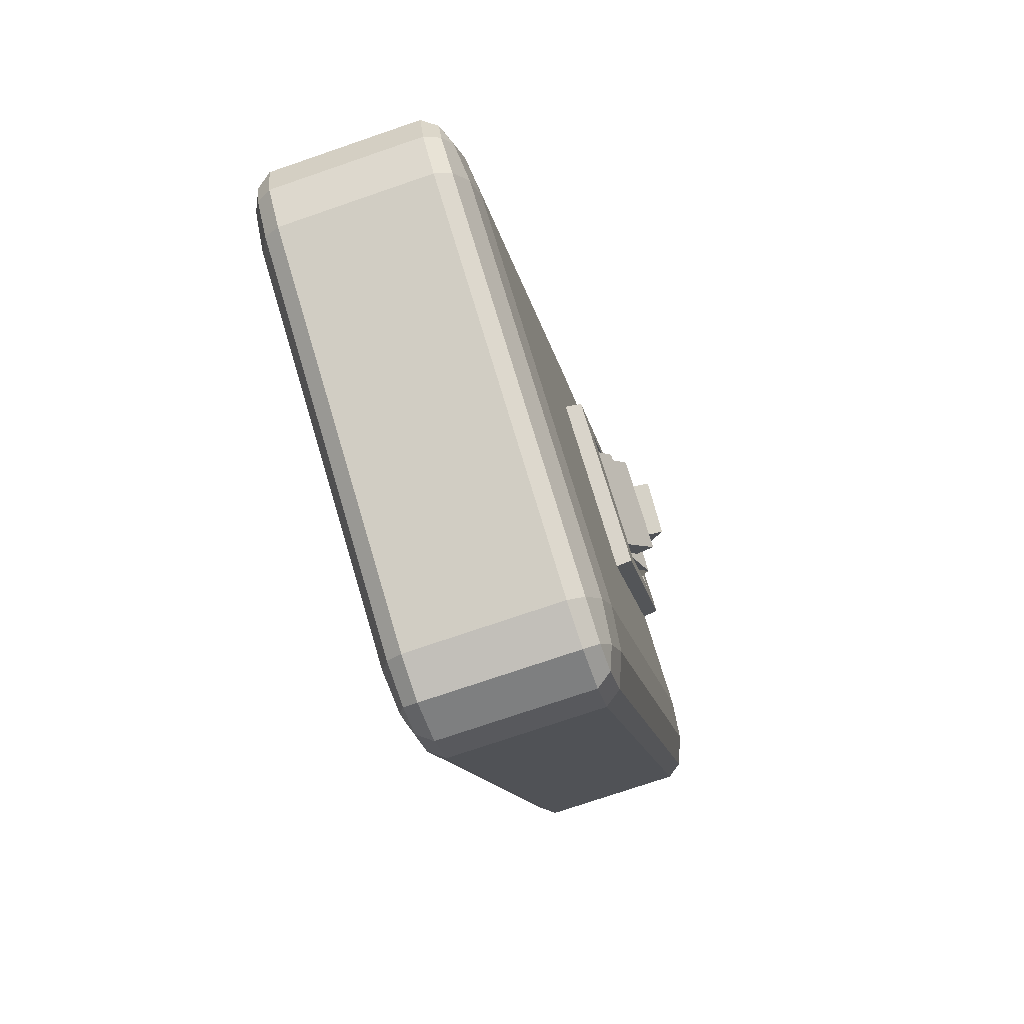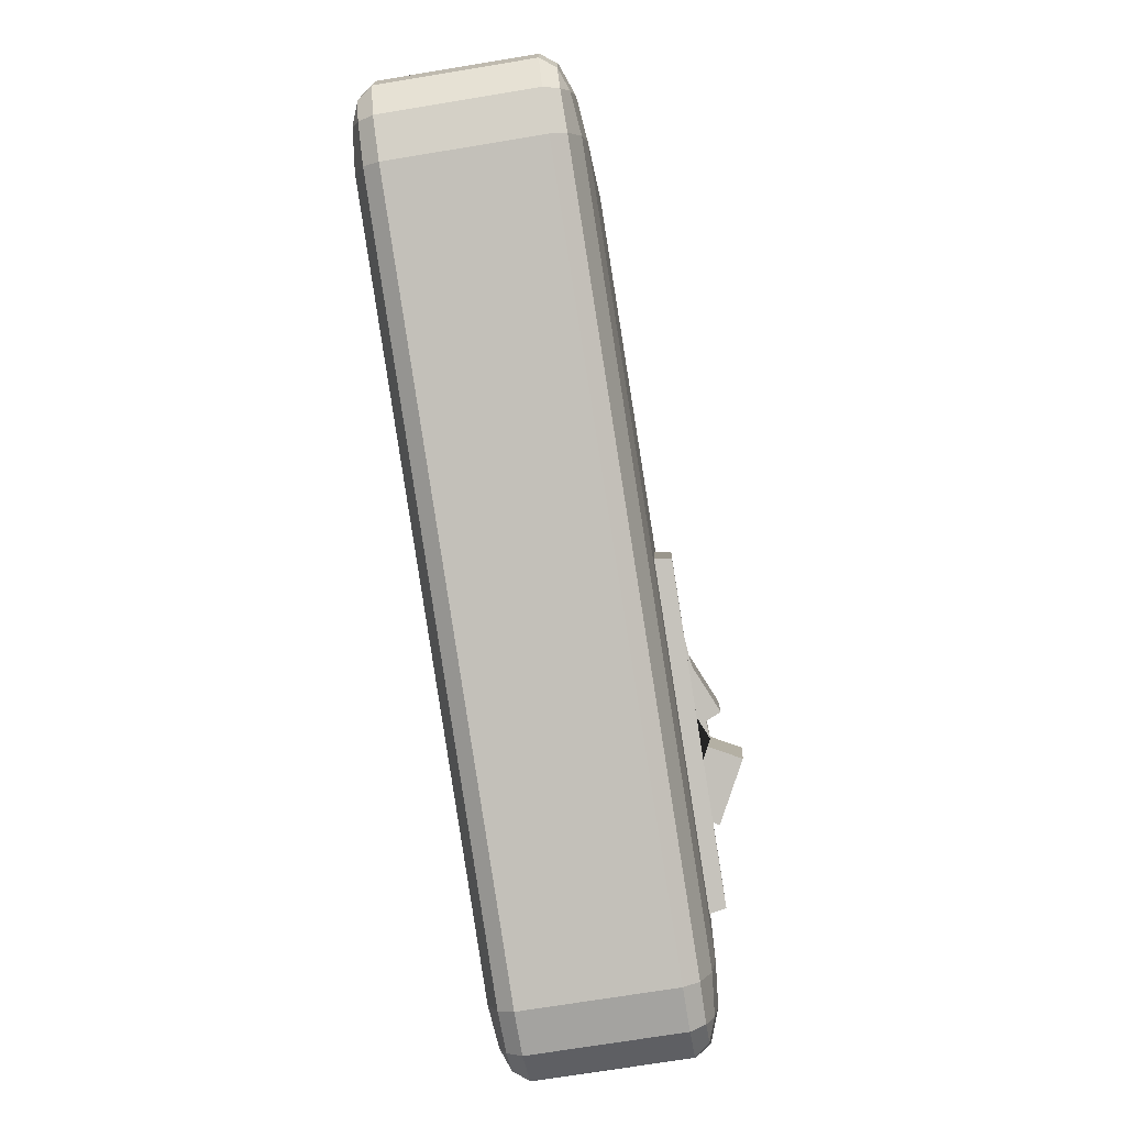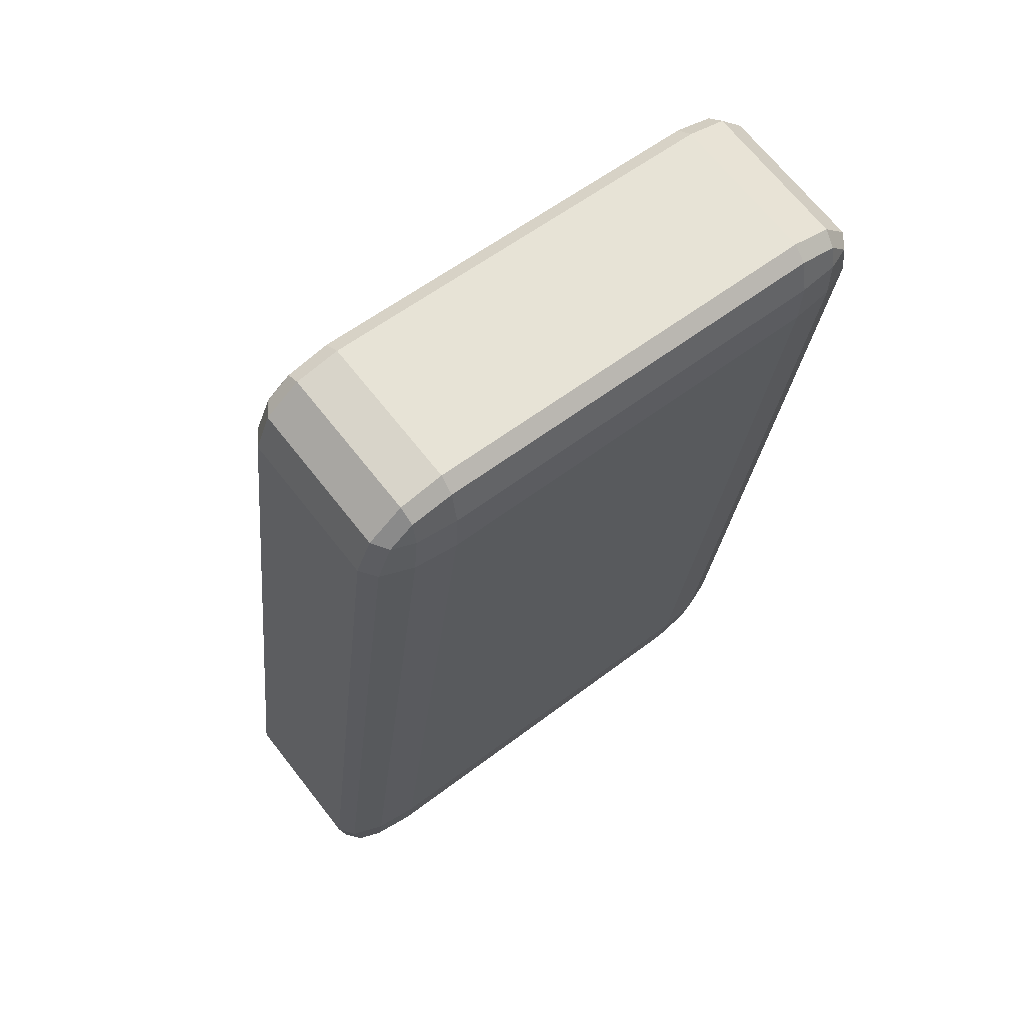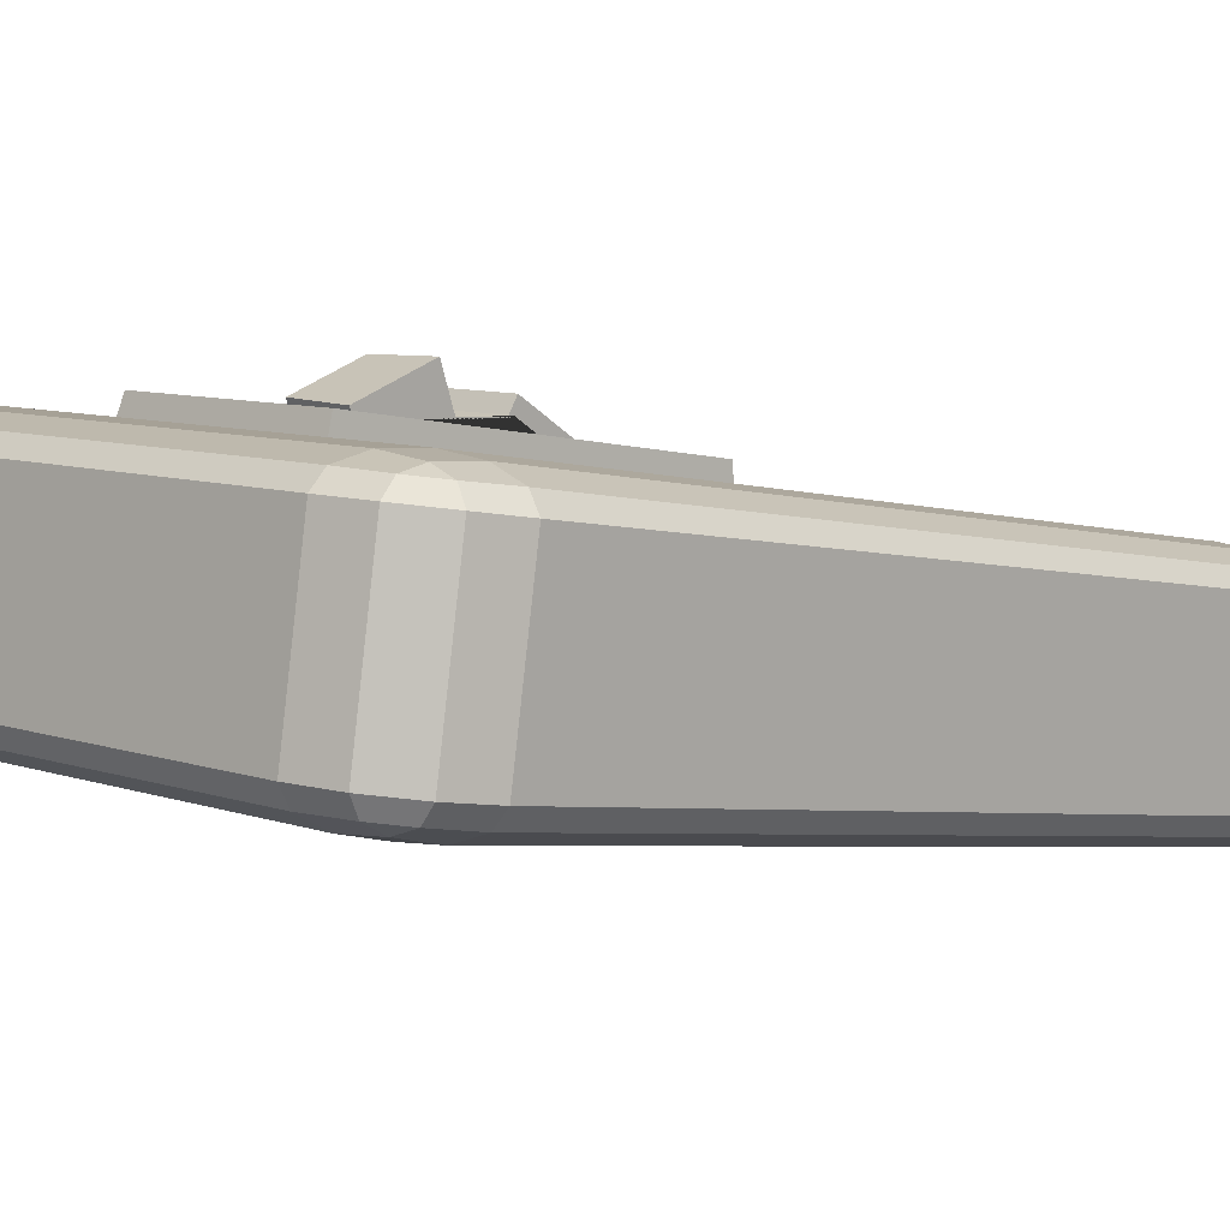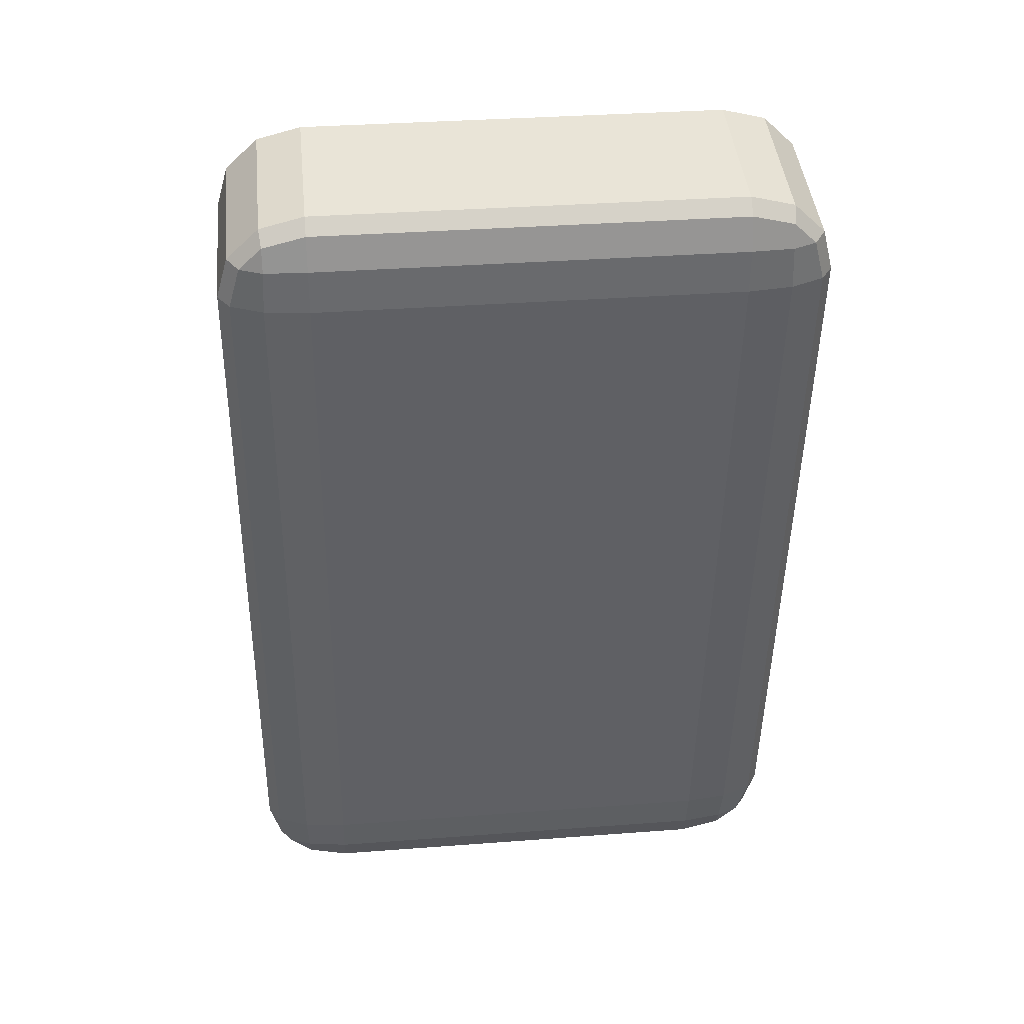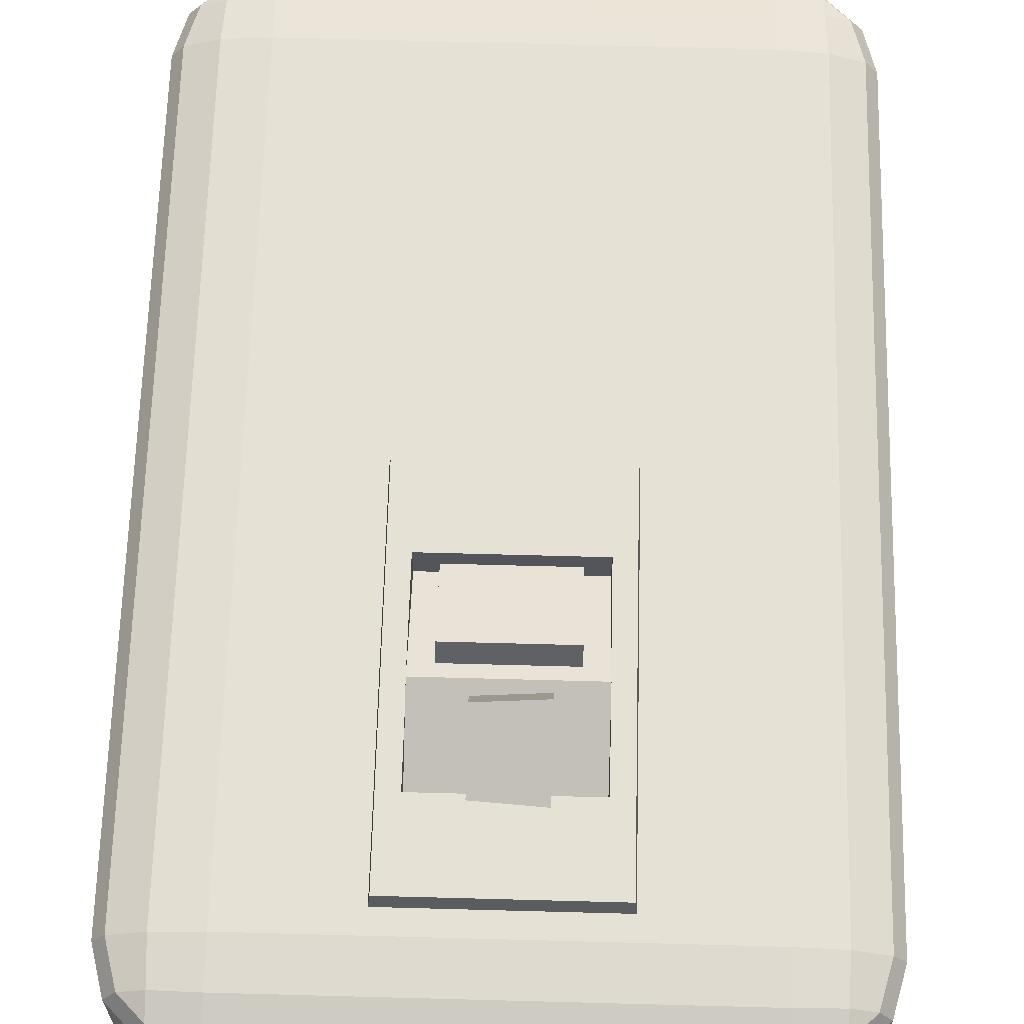
<metadata>
{"format":"obj","ext":"obj","renderer":"f3d","projection":"perspective","resolution":1024,"background":"white","views":[{"elev":75.3,"azim":-106.6,"up":"+Y"},{"elev":2.3,"azim":-87.5,"up":"+Y"},{"elev":56.8,"azim":141.3,"up":"+Y"},{"elev":8.3,"azim":43.7,"up":"+Z"},{"elev":34.0,"azim":174.1,"up":"+Y"},{"elev":74.0,"azim":1.5,"up":"+Z"}]}
</metadata>
<code>
o Cube.053
v -0.5832 9.308 -11.69
v -0.5832 9.373 -11.68
v -0.6457 9.37 -11.7
v -0.5832 9.318 -11.68
v -0.6144 9.316 -11.69
v -0.6131 9.326 -11.68
v -0.6144 9.373 -11.68
v -0.5832 9.342 -11.67
v -0.6131 9.343 -11.68
v -0.6373 9.339 -11.69
v -0.6373 9.371 -11.69
v -0.6292 9.342 -11.68
v -0.5832 9.916 -11.76
v -0.5832 9.974 -11.79
v -0.6457 9.913 -11.78
v -0.5832 9.946 -11.77
v -0.6144 9.916 -11.76
v -0.6131 9.945 -11.77
v -0.6144 9.966 -11.79
v -0.5832 9.968 -11.78
v -0.6131 9.96 -11.78
v -0.6373 9.914 -11.77
v -0.6373 9.943 -11.79
v -0.6292 9.944 -11.78
v -0.5832 9.291 -11.8
v -0.6457 9.353 -11.81
v -0.5832 9.349 -11.83
v -0.6144 9.299 -11.8
v -0.5832 9.297 -11.81
v -0.6131 9.305 -11.81
v -0.6373 9.351 -11.82
v -0.6373 9.322 -11.8
v -0.6292 9.321 -11.81
v -0.5832 9.319 -11.82
v -0.6144 9.35 -11.83
v -0.6131 9.321 -11.82
v -0.5832 9.957 -11.9
v -0.5832 9.892 -11.91
v -0.6457 9.896 -11.89
v -0.5832 9.947 -11.91
v -0.6144 9.949 -11.9
v -0.6131 9.939 -11.91
v -0.6144 9.893 -11.91
v -0.5832 9.923 -11.92
v -0.6131 9.922 -11.91
v -0.6373 9.926 -11.9
v -0.6373 9.894 -11.9
v -0.6292 9.923 -11.91
v -0.2831 9.308 -11.69
v -0.2206 9.37 -11.7
v -0.2831 9.373 -11.68
v -0.2519 9.316 -11.69
v -0.2831 9.318 -11.68
v -0.2532 9.326 -11.68
v -0.229 9.371 -11.69
v -0.229 9.339 -11.69
v -0.2371 9.342 -11.68
v -0.2831 9.342 -11.67
v -0.2519 9.373 -11.68
v -0.2532 9.343 -11.68
v -0.2831 9.974 -11.79
v -0.2831 9.916 -11.76
v -0.2206 9.913 -11.78
v -0.2831 9.968 -11.78
v -0.2519 9.966 -11.79
v -0.2532 9.96 -11.78
v -0.2519 9.916 -11.76
v -0.2831 9.946 -11.77
v -0.2532 9.945 -11.77
v -0.229 9.943 -11.79
v -0.229 9.914 -11.77
v -0.2371 9.944 -11.78
v -0.2831 9.291 -11.8
v -0.2831 9.349 -11.83
v -0.2206 9.353 -11.81
v -0.2831 9.297 -11.81
v -0.2519 9.299 -11.8
v -0.2532 9.305 -11.81
v -0.2519 9.35 -11.83
v -0.2831 9.319 -11.82
v -0.2532 9.321 -11.82
v -0.229 9.322 -11.8
v -0.229 9.351 -11.82
v -0.2371 9.321 -11.81
v -0.2831 9.957 -11.9
v -0.2206 9.896 -11.89
v -0.2831 9.892 -11.91
v -0.2519 9.949 -11.9
v -0.2831 9.947 -11.91
v -0.2532 9.939 -11.91
v -0.229 9.894 -11.9
v -0.229 9.926 -11.9
v -0.2371 9.923 -11.91
v -0.2831 9.923 -11.92
v -0.2519 9.893 -11.91
v -0.2532 9.922 -11.91
v -0.5832 9.638 -11.72
v -0.6144 9.638 -11.72
v -0.6373 9.637 -11.73
v -0.6457 9.635 -11.74
v -0.5832 9.614 -11.87
v -0.6144 9.615 -11.87
v -0.6373 9.616 -11.86
v -0.6457 9.618 -11.85
v -0.2206 9.618 -11.85
v -0.229 9.616 -11.86
v -0.2519 9.615 -11.87
v -0.2831 9.614 -11.87
v -0.2831 9.638 -11.72
v -0.2519 9.638 -11.72
v -0.229 9.637 -11.73
v -0.2206 9.635 -11.74
v -0.5012 9.291 -11.8
v -0.5012 9.297 -11.81
v -0.5012 9.319 -11.82
v -0.5012 9.349 -11.83
v -0.5012 9.957 -11.9
v -0.5012 9.947 -11.91
v -0.5012 9.923 -11.92
v -0.5012 9.892 -11.91
v -0.5012 9.308 -11.69
v -0.5012 9.318 -11.68
v -0.5012 9.342 -11.67
v -0.5012 9.373 -11.68
v -0.5012 9.974 -11.79
v -0.5012 9.968 -11.78
v -0.5012 9.946 -11.77
v -0.5012 9.916 -11.76
v -0.5012 9.614 -11.87
v -0.5012 9.638 -11.72
v -0.3623 9.297 -11.81
v -0.3623 9.319 -11.82
v -0.3623 9.349 -11.83
v -0.3623 9.957 -11.9
v -0.3623 9.308 -11.69
v -0.3623 9.968 -11.78
v -0.3623 9.946 -11.77
v -0.3623 9.916 -11.76
v -0.3623 9.614 -11.87
v -0.3623 9.291 -11.8
v -0.3623 9.947 -11.91
v -0.3623 9.923 -11.92
v -0.3623 9.892 -11.91
v -0.3623 9.318 -11.68
v -0.3623 9.342 -11.67
v -0.3623 9.373 -11.68
v -0.3623 9.974 -11.79
v -0.3623 9.638 -11.72
v -0.6144 9.388 -11.68
v -0.6373 9.387 -11.69
v -0.6457 9.385 -11.7
v -0.5832 9.364 -11.83
v -0.2206 9.368 -11.81
v -0.2831 9.388 -11.68
v -0.5832 9.388 -11.68
v -0.6144 9.365 -11.83
v -0.6373 9.366 -11.82
v -0.6457 9.368 -11.81
v -0.229 9.366 -11.82
v -0.2519 9.365 -11.83
v -0.2831 9.364 -11.83
v -0.2519 9.388 -11.68
v -0.229 9.387 -11.69
v -0.2206 9.385 -11.7
v -0.5012 9.388 -11.68
v -0.5012 9.364 -11.83
v -0.3623 9.388 -11.68
v -0.3623 9.364 -11.83
v -0.3775 9.583 -11.7
v -0.486 9.583 -11.7
v -0.486 9.448 -11.68
v -0.3775 9.448 -11.68
v -0.3635 9.638 -11.71
v -0.5 9.638 -11.71
v -0.5 9.392 -11.67
v -0.3635 9.392 -11.67
v -0.3926 9.57 -11.72
v -0.4709 9.57 -11.72
v -0.4523 9.453 -11.7
v -0.4078 9.451 -11.7
v -0.5832 9.501 -11.7
v -0.6144 9.478 -11.85
v -0.6373 9.479 -11.84
v -0.6457 9.481 -11.83
v -0.229 9.479 -11.84
v -0.2519 9.478 -11.85
v -0.2831 9.477 -11.85
v -0.2519 9.501 -11.7
v -0.229 9.5 -11.71
v -0.2206 9.498 -11.72
v -0.6144 9.501 -11.7
v -0.6373 9.5 -11.71
v -0.6457 9.498 -11.72
v -0.5832 9.477 -11.85
v -0.2206 9.481 -11.83
v -0.2831 9.501 -11.7
v -0.5012 9.501 -11.7
v -0.5012 9.477 -11.85
v -0.3623 9.501 -11.7
v -0.3623 9.477 -11.85
v -0.5 9.503 -11.68
v -0.3635 9.503 -11.68
v -0.486 9.509 -11.69
v -0.3775 9.509 -11.69
v -0.4709 9.519 -11.68
v -0.3926 9.519 -11.68
v -0.3775 9.579 -11.72
v -0.486 9.579 -11.72
v -0.4523 9.501 -11.68
v -0.4078 9.504 -11.68
v -0.3926 9.579 -11.7
v -0.4709 9.579 -11.7
v -0.4709 9.528 -11.67
v -0.3926 9.528 -11.67
v -0.486 9.51 -11.68
v -0.486 9.444 -11.7
v -0.3775 9.51 -11.68
v -0.3775 9.444 -11.7
v -0.4523 9.492 -11.65
v -0.4523 9.444 -11.67
v -0.4078 9.495 -11.65
v -0.4078 9.441 -11.67
f 130 128 13 97
f 105 86 63 112
f 117 37 14 125
f 100 15 39 104
f 139 143 87 108
f 1 4 6 5
f 4 8 9 6
f 2 7 9 8
f 7 11 12 9
f 3 10 12 11
f 10 5 6 12
f 6 9 12
f 13 16 18 17
f 16 20 21 18
f 14 19 21 20
f 19 23 24 21
f 15 22 24 23
f 22 17 18 24
f 18 21 24
f 25 28 30 29
f 28 32 33 30
f 26 31 33 32
f 31 35 36 33
f 27 34 36 35
f 34 29 30 36
f 30 33 36
f 37 40 42 41
f 40 44 45 42
f 38 43 45 44
f 43 47 48 45
f 39 46 48 47
f 46 41 42 48
f 42 45 48
f 49 52 54 53
f 52 56 57 54
f 50 55 57 56
f 55 59 60 57
f 51 58 60 59
f 58 53 54 60
f 54 57 60
f 61 64 66 65
f 64 68 69 66
f 62 67 69 68
f 67 71 72 69
f 63 70 72 71
f 70 65 66 72
f 66 69 72
f 73 76 78 77
f 76 80 81 78
f 74 79 81 80
f 79 83 84 81
f 75 82 84 83
f 82 77 78 84
f 78 81 84
f 85 88 90 89
f 88 92 93 90
f 86 91 93 92
f 91 95 96 93
f 87 94 96 95
f 94 89 90 96
f 90 93 96
f 25 1 5 28
f 28 5 10 32
f 32 10 3 26
f 97 13 17 98
f 98 17 22 99
f 99 22 15 100
f 14 37 41 19
f 19 41 46 23
f 23 46 39 15
f 152 27 35 156
f 156 35 31 157
f 157 31 26 158
f 113 25 29 114
f 114 29 34 115
f 115 34 27 116
f 134 85 89 141
f 141 89 94 142
f 142 94 87 143
f 153 75 83 159
f 159 83 79 160
f 160 79 74 161
f 49 73 77 52
f 52 77 82 56
f 56 82 75 50
f 85 61 65 88
f 88 65 70 92
f 92 70 63 86
f 154 51 59 162
f 162 59 55 163
f 163 55 50 164
f 135 49 53 144
f 144 53 58 145
f 145 58 51 146
f 125 14 20 126
f 126 20 16 127
f 127 16 13 128
f 140 73 49 135
f 71 111 112 63
f 67 110 111 71
f 62 109 110 67
f 95 107 108 87
f 91 106 107 95
f 86 105 106 91
f 47 103 104 39
f 43 102 103 47
f 38 101 102 43
f 192 99 100 193
f 191 98 99 192
f 181 97 98 191
f 200 139 108 187
f 193 100 104 184
f 195 105 112 190
f 197 130 97 181
f 148 130 174 173
f 194 101 129 198
f 25 113 121 1
f 137 127 128 138
f 136 126 127 137
f 147 125 126 136
f 8 123 124 2
f 4 122 123 8
f 1 121 122 4
f 44 119 120 38
f 40 118 119 44
f 37 117 118 40
f 132 115 116 133
f 131 114 115 132
f 140 113 114 131
f 101 38 120 129
f 134 117 125 147
f 148 138 128 130
f 109 62 138 148
f 85 134 147 61
f 73 140 131 76
f 76 131 132 80
f 80 132 133 74
f 61 147 136 64
f 64 136 137 68
f 68 137 138 62
f 196 109 148 199
f 198 129 139 200
f 113 140 135 121
f 123 145 146 124
f 122 144 145 123
f 121 135 144 122
f 119 142 143 120
f 118 141 142 119
f 117 134 141 118
f 129 120 143 139
f 116 166 168 133
f 51 154 167 146
f 27 152 166 116
f 146 167 165 124
f 124 165 155 2
f 75 153 164 50
f 3 151 158 26
f 133 168 161 74
f 2 155 149 7
f 7 149 150 11
f 11 150 151 3
f 189 163 164 190
f 188 162 163 189
f 196 154 162 188
f 186 160 161 187
f 185 159 160 186
f 195 153 159 185
f 183 157 158 184
f 182 156 157 183
f 194 152 156 182
f 204 169 207 217
f 199 148 173 202
f 197 165 175 201
f 165 167 176 175
f 170 169 173 174
f 203 170 174 201
f 204 172 176 202
f 172 171 175 176
f 206 177 211 214
f 169 170 208 207
f 171 172 218 216
f 203 171 216 215
f 170 203 215 208
f 179 180 222 220
f 169 204 202 173
f 171 203 201 175
f 130 197 201 174
f 167 199 202 176
f 172 204 217 218
f 101 194 182 102
f 102 182 183 103
f 103 183 184 104
f 105 195 185 106
f 106 185 186 107
f 107 186 187 108
f 109 196 188 110
f 110 188 189 111
f 111 189 190 112
f 166 198 200 168
f 154 196 199 167
f 152 194 198 166
f 165 197 181 155
f 153 195 190 164
f 151 193 184 158
f 168 200 187 161
f 155 181 191 149
f 149 191 192 150
f 150 192 193 151
f 178 177 207 208
f 205 178 208 215
f 177 206 217 207
f 206 205 215 217
f 214 211 212 213
f 177 178 212 211
f 205 206 214 213
f 178 205 213 212
f 179 209 215 216
f 210 180 218 217
f 180 179 216 218
f 209 210 217 215
f 222 221 219 220
f 209 179 220 219
f 210 209 219 221
f 180 210 221 222

</code>
